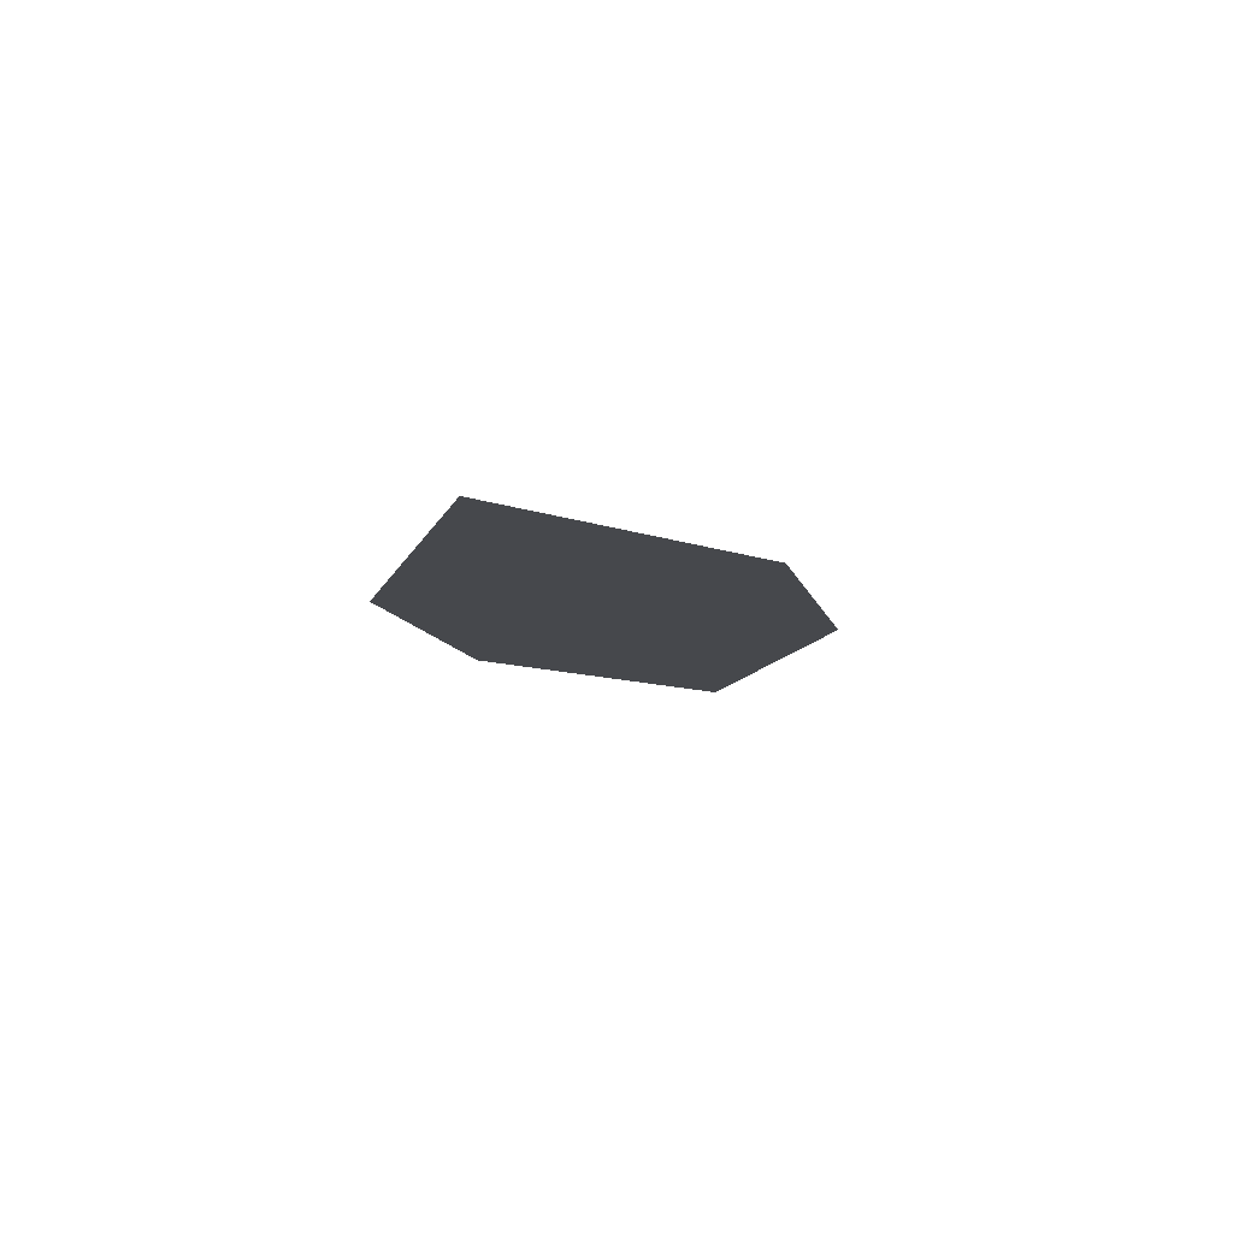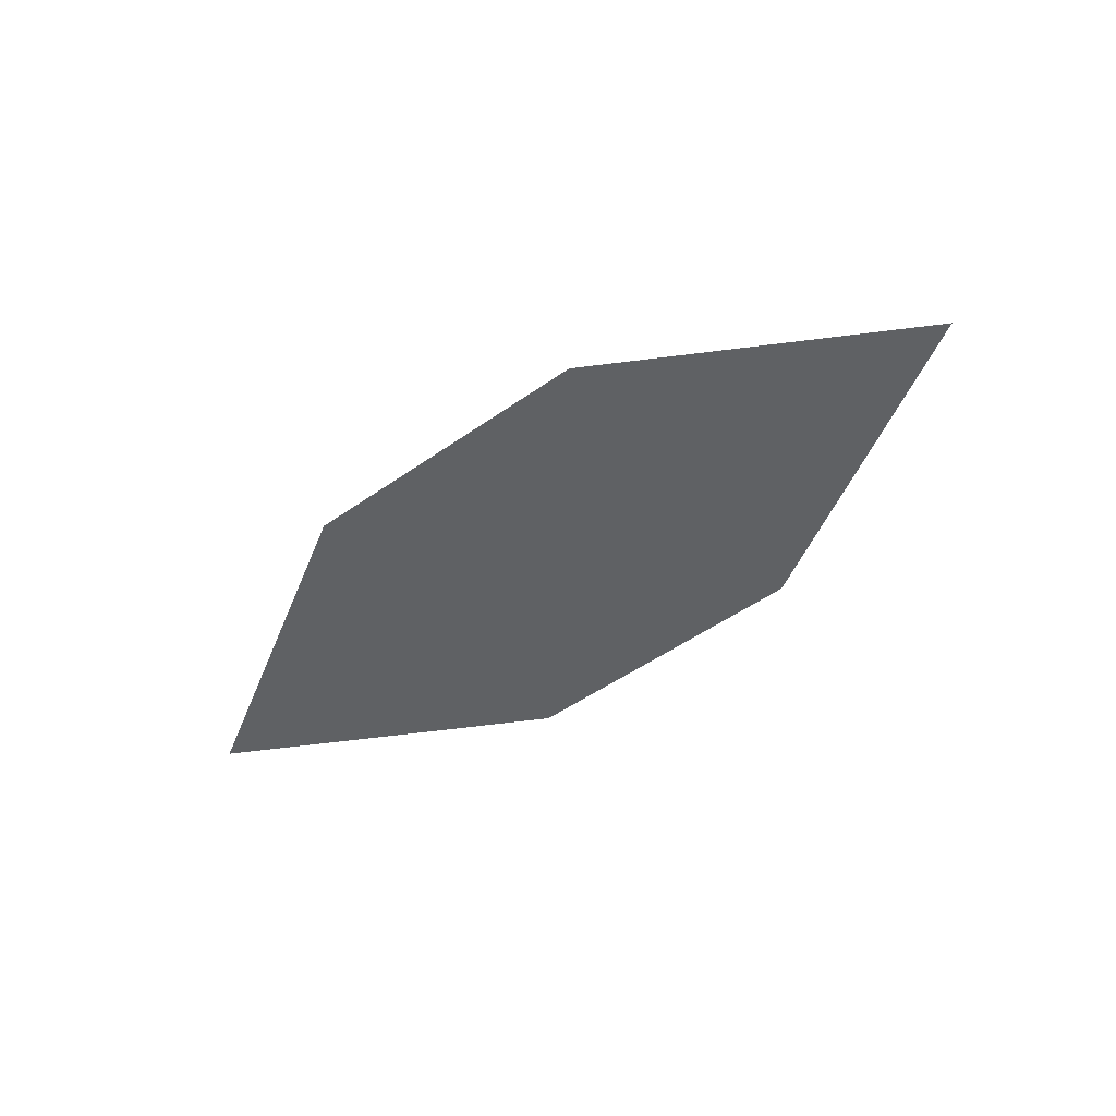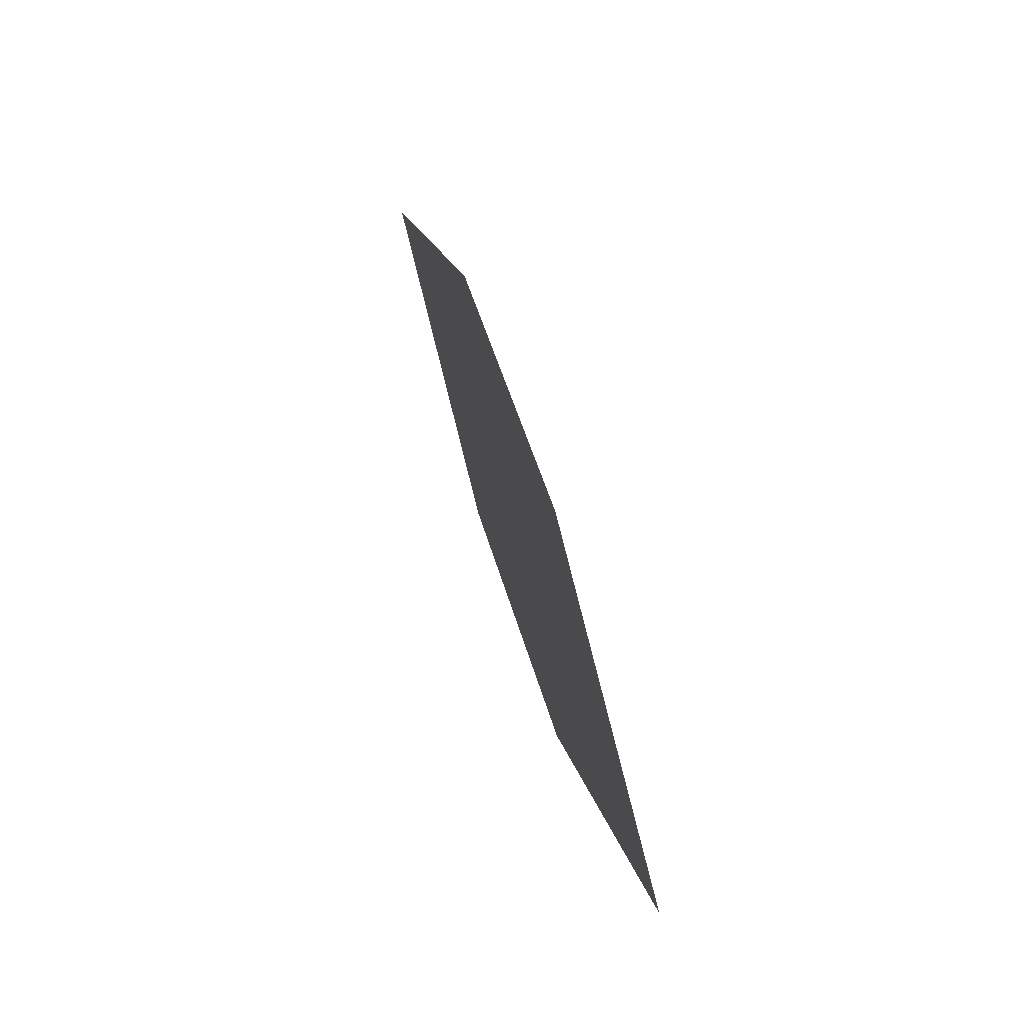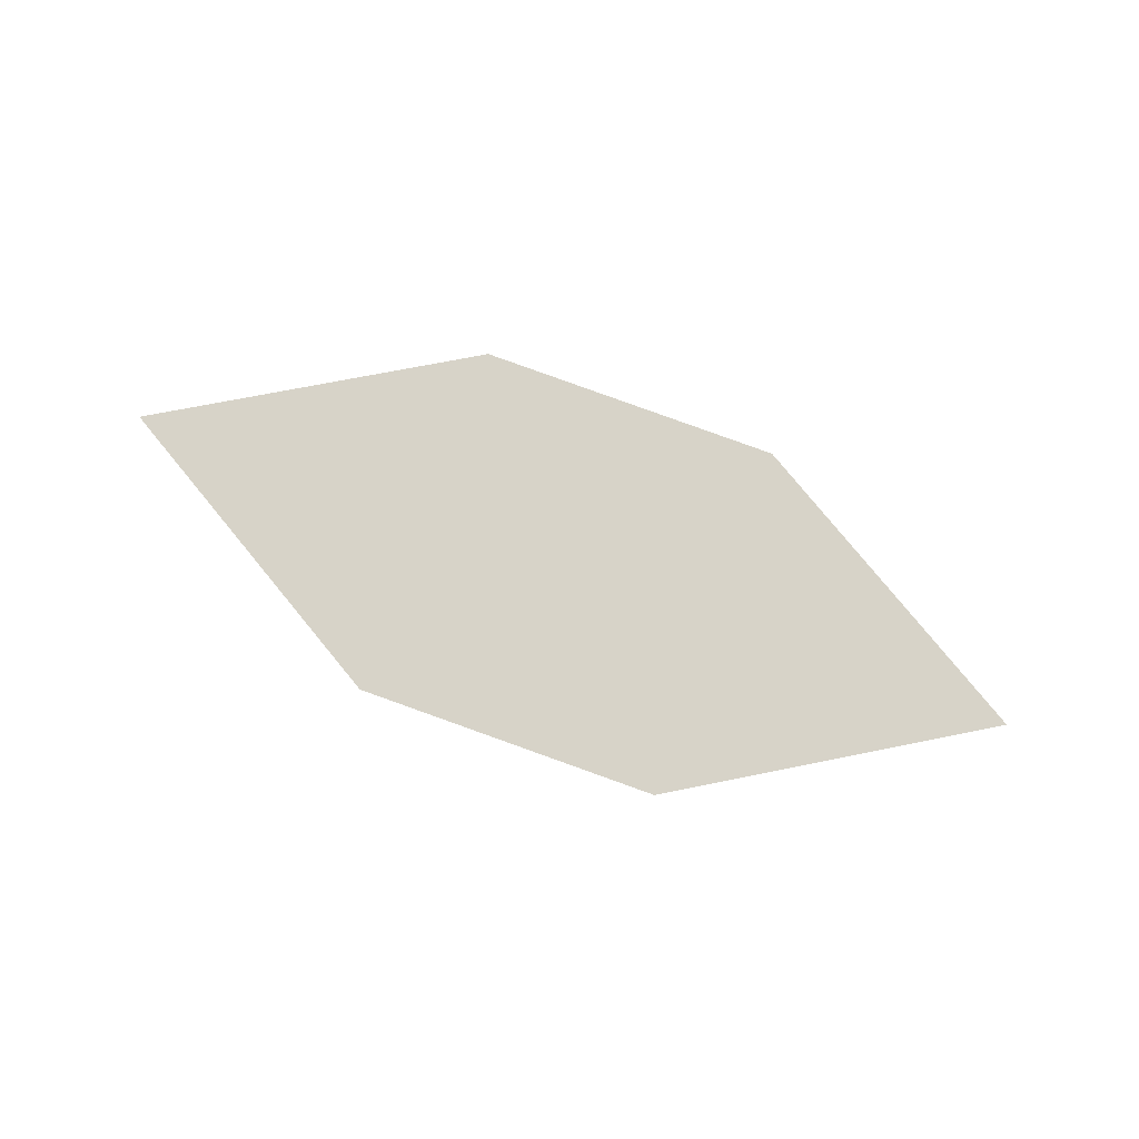
<metadata>
{"format":"obj","ext":"obj","renderer":"f3d","projection":"perspective","resolution":1024,"background":"white","views":[{"elev":-9.6,"azim":-70.9,"up":"+Z"},{"elev":-48.8,"azim":-137.6,"up":"+Z"},{"elev":45.7,"azim":-104.5,"up":"+Y"},{"elev":79.8,"azim":24.6,"up":"+Z"}]}
</metadata>
<code>
o leaves.152
v -0.07063 -0.1823 1.055
v -0.1089 -0.1637 1.055
v -0.1797 -0.1919 1.058
v -0.1051 -0.2073 1.057
v -0.1414 -0.2105 1.058
v -0.1453 -0.1669 1.056
f 1 2 6 3
f 1 3 5 4

</code>
